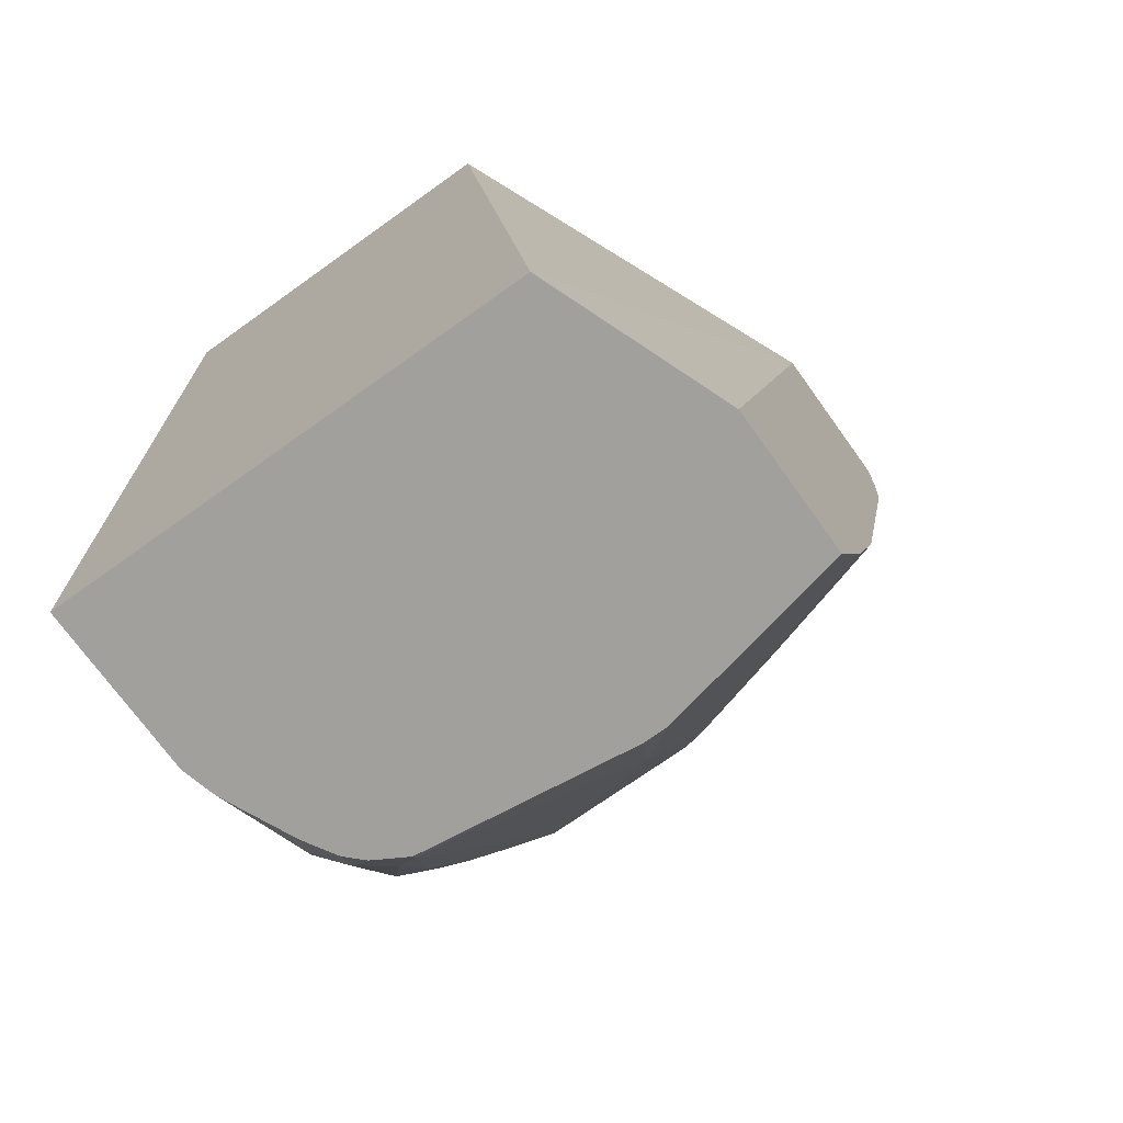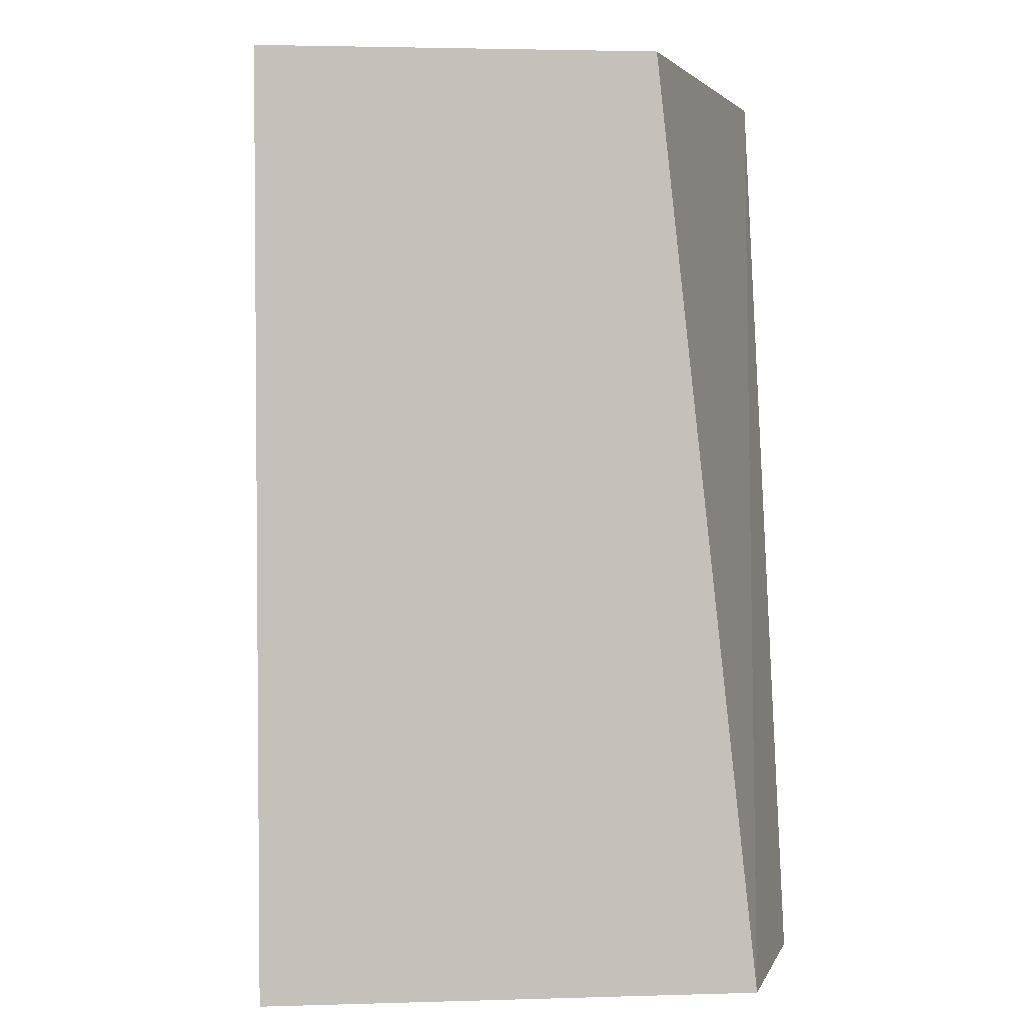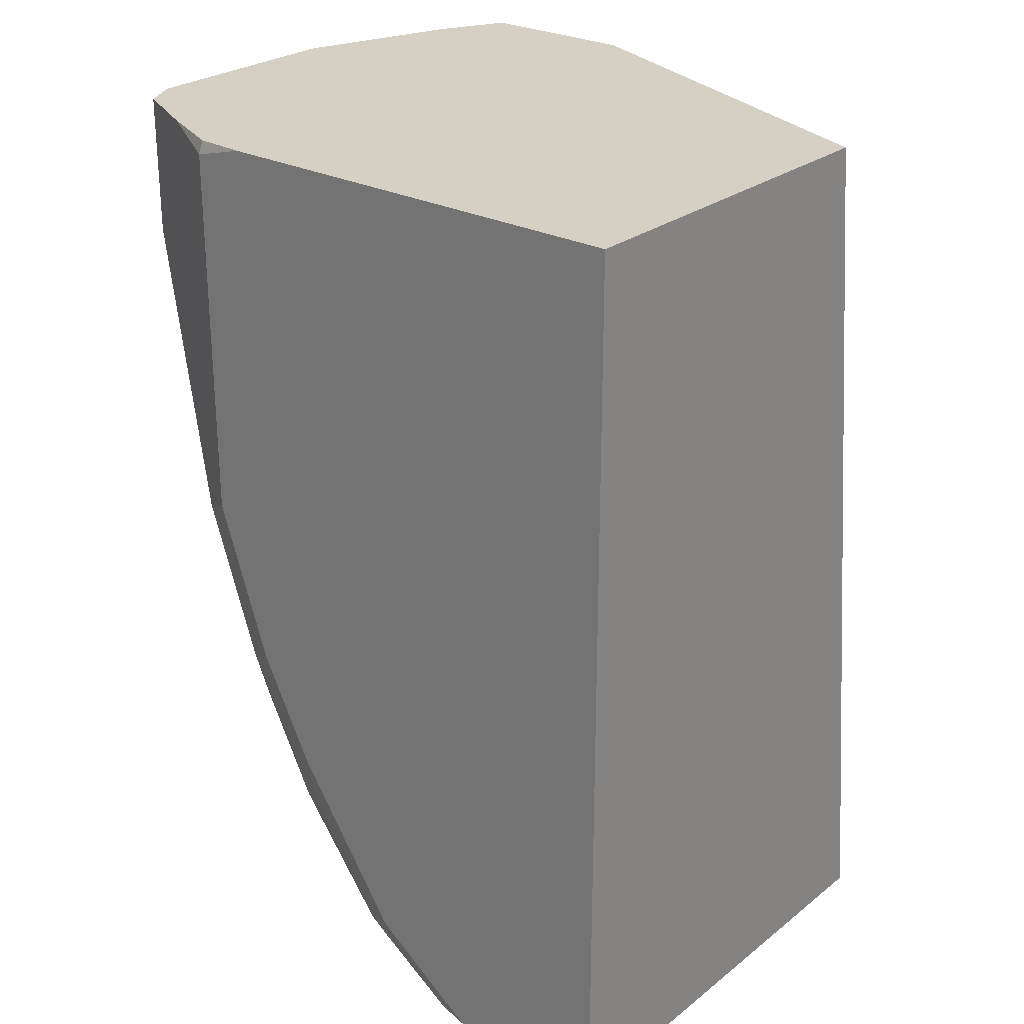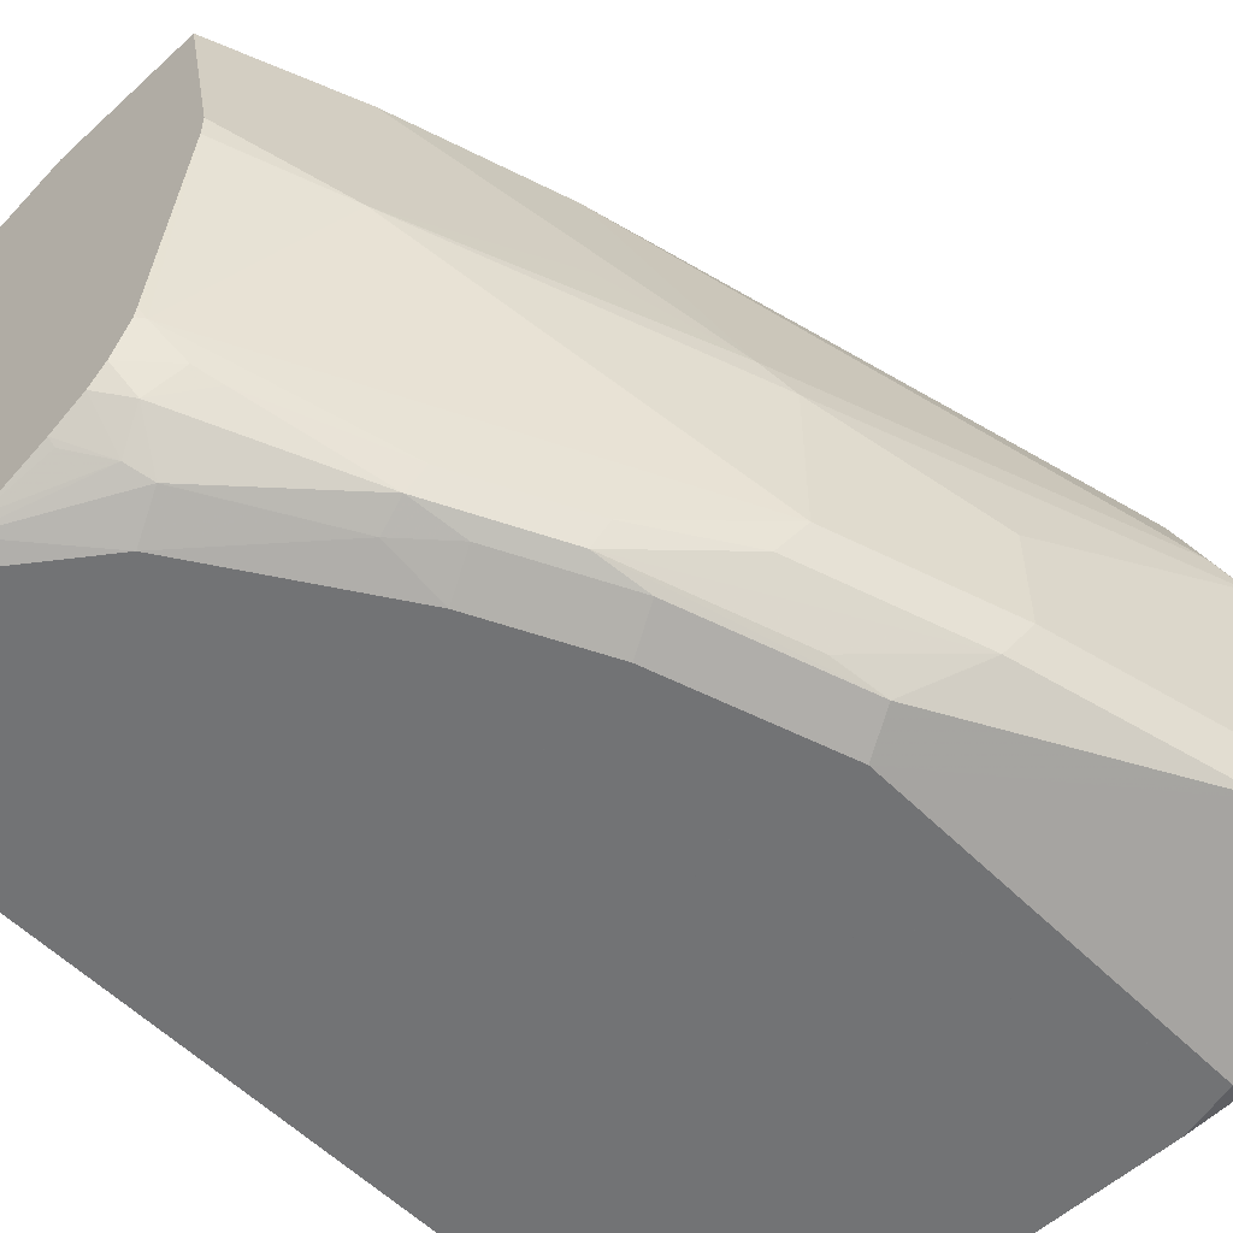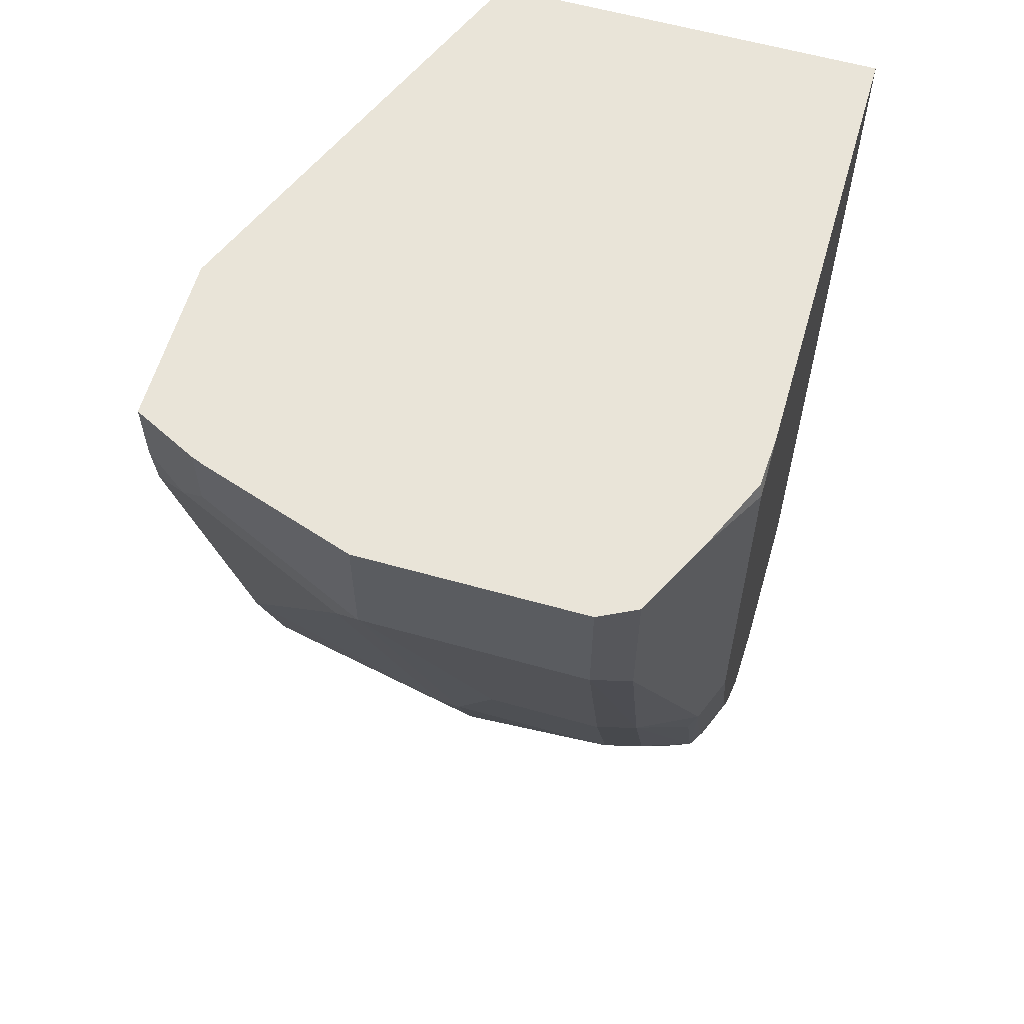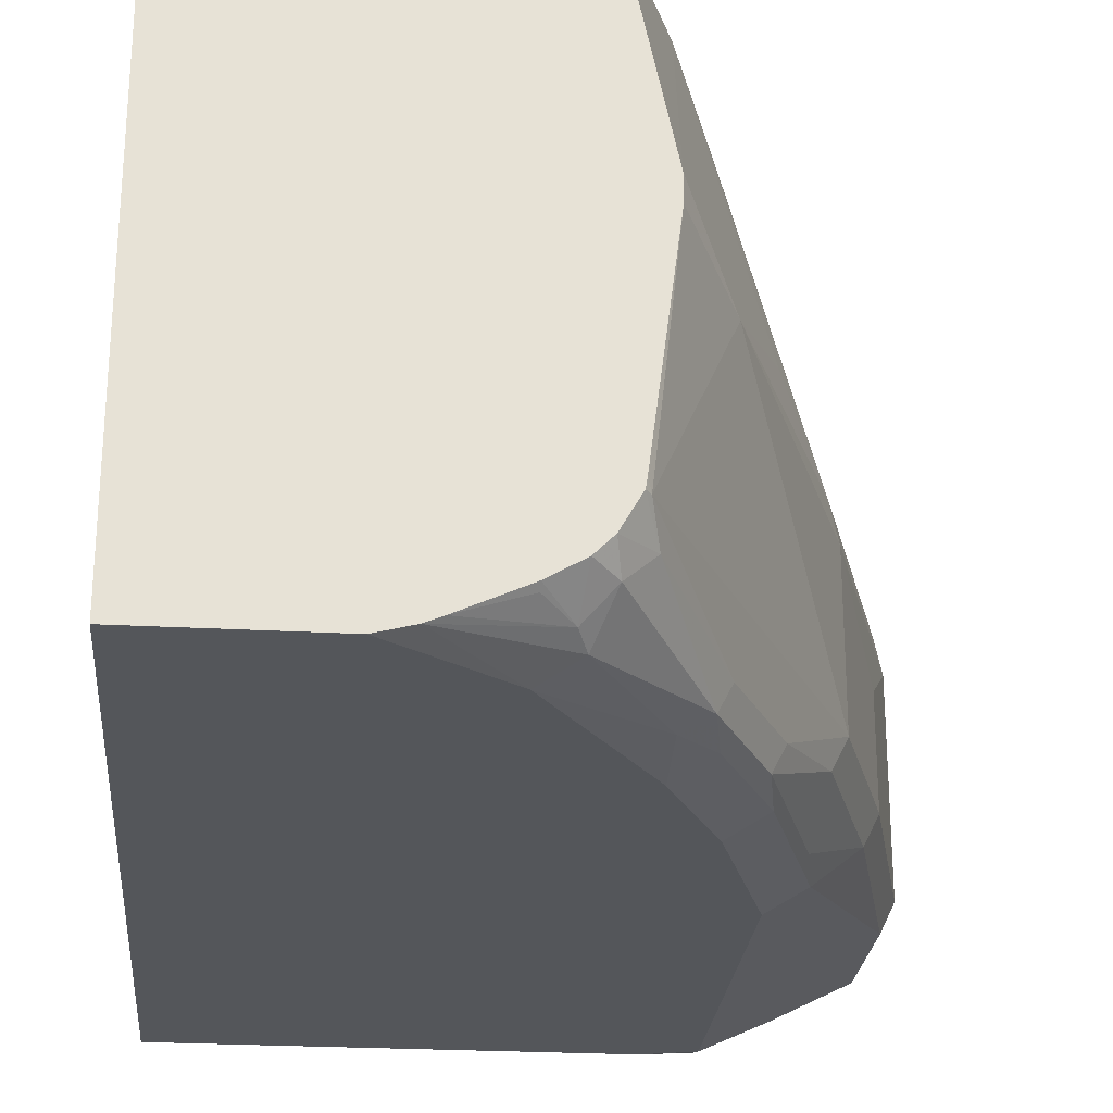
<metadata>
{"format":"obj","ext":"obj","renderer":"f3d","projection":"perspective","resolution":1024,"background":"white","views":[{"elev":-71.6,"azim":125.6,"up":"+Z"},{"elev":2.9,"azim":84.1,"up":"+Z"},{"elev":26.2,"azim":39.6,"up":"+Z"},{"elev":-55.8,"azim":-136.3,"up":"+Y"},{"elev":60.1,"azim":-73.9,"up":"+Z"},{"elev":-25.5,"azim":174.9,"up":"+Y"}]}
</metadata>
<code>
v -0.4077 -0.265 0.2499
v -0.4009 -0.2786 0.2499
v -0.4077 -0.1835 0.2499
v -0.4077 -0.265 0.2038
v -0.3768 -0.2906 0.2499
v -0.4009 -0.2786 0.197
v -0.3893 -0.1276 0.2499
v -0.4077 -0.1835 0.2038
v -0.3873 -0.265 0.1223
v -0.3805 -0.2786 0.1155
v -0.3465 -0.3058 0.2446
v -0.3722 -0.2929 0.2499
v -0.3465 -0.3058 0.1019
v -0.3601 -0.2989 0.09512
v -0.3873 -0.1223 0.2499
v -0.3873 -0.1223 0.2242
v -0.3873 -0.2242 0.1223
v -0.3822 -0.1121 0.214
v -0.4026 -0.1733 0.1936
v -0.3618 -0.1937 0.05099
v -0.3669 -0.2038 0.06116
v -0.3669 -0.265 0.06116
v -0.3601 -0.2786 0.05439
v -0.3363 -0.2956 0.01529
v -0.3567 -0.2956 0.07647
v -0.3261 -0.3058 0.2499
v -0.3455 -0.3047 0.2499
v -0.3397 -0.2989 0.03397
v -0.3261 -0.3058 0.04078
v -0.3755 -0.09868 0.2499
v -0.3755 -0.09868 0.2242
v -0.3733 -0.09868 0.2038
v -0.3261 -0.09868 0.0204
v -0.3057 -0.09868 -0.04075
v -0.3414 -0.1733 0.01022
v -0.321 -0.1937 -0.05096
v -0.3601 -0.265 0.04758
v -0.3414 -0.2854 0.01786
v -0.3159 -0.2956 -0.02547
v -0.1601 -0.3058 0.2499
v -0.3193 -0.2989 -0.006791
v -0.3057 -0.3058 1.448e-05
v -0.3369 -0.09868 0.2499
v -0.2854 -0.09868 -0.09092
v -0.301 -0.1741 -0.09092
v -0.301 -0.1835 -0.09092
v -0.2921 -0.265 -0.08832
v -0.3125 -0.265 -0.04755
v -0.321 -0.2854 -0.0229
v -0.299 -0.2786 -0.06794
v -0.2854 -0.2854 -0.08151
v -0.2786 -0.2989 -0.06794
v -0.3057 -0.3006 -0.0229
v -0.1601 -0.1631 0.2499
v -0.1601 -0.3058 -0.09092
v -0.265 -0.3058 -0.06113
v -0.3143 -0.09868 0.2498
v -0.2297 -0.09868 -0.09092
v -0.2909 -0.2611 -0.09092
v -0.2902 -0.265 -0.09092
v -0.2955 -0.2752 -0.07641
v -0.2752 -0.2956 -0.07641
v -0.2833 -0.277 -0.09092
v -0.2771 -0.2833 -0.09092
v -0.2368 -0.3026 -0.09092
v -0.1601 -0.1248 -0.09092
v -0.2242 -0.3058 -0.09092
v -0.265 -0.2902 -0.09092
v -0.265 -0.2922 -0.08832
v -0.2427 -0.3002 -0.09092
f 68 70 69
f 39 49 50
f 36 48 37
f 37 48 49
f 37 49 38
f 39 50 51
f 41 53 42
f 39 52 53
f 39 53 41
f 40 55 66
f 40 66 54
f 42 53 56
f 36 47 48
f 39 51 52
f 36 46 47
f 24 41 28
f 35 45 36
f 43 54 57
f 24 39 41
f 28 41 42
f 24 49 39
f 28 42 29
f 30 43 57
f 36 45 46
f 30 57 58
f 30 44 34
f 30 34 33
f 30 33 32
f 30 32 31
f 34 44 45
f 34 45 35
f 30 58 44
f 44 58 66
f 62 64 68
f 44 55 67
f 24 38 49
f 62 70 65
f 62 69 70
f 62 68 69
f 60 63 61
f 57 66 58
f 56 65 67
f 54 66 57
f 52 56 53
f 52 65 56
f 52 62 65
f 51 64 62
f 51 63 64
f 51 61 63
f 51 62 52
f 50 61 51
f 49 61 50
f 44 67 65
f 44 65 70
f 44 70 68
f 44 68 64
f 44 64 63
f 44 63 60
f 44 66 55
f 44 60 59
f 44 46 45
f 46 59 47
f 47 59 60
f 47 60 61
f 47 61 49
f 47 49 48
f 44 59 46
f 23 38 24
f 11 55 40
f 22 37 38
f 8 18 19
f 8 16 18
f 7 16 8
f 7 15 16
f 6 14 13
f 6 10 14
f 5 13 11
f 5 6 13
f 5 11 12
f 4 10 6
f 4 9 10
f 4 17 9
f 4 8 17
f 3 7 8
f 8 19 20
f 1 6 2
f 1 8 4
f 1 3 8
f 1 7 3
f 1 15 7
f 1 30 15
f 1 43 30
f 1 54 43
f 1 40 54
f 1 26 40
f 1 27 26
f 1 12 27
f 1 5 12
f 1 2 5
f 22 38 23
f 1 4 6
f 8 20 21
f 2 6 5
f 9 17 21
f 14 24 28
f 15 30 18
f 15 18 16
f 18 30 31
f 18 32 33
f 18 33 19
f 14 25 24
f 19 33 20
f 20 34 35
f 20 35 36
f 20 36 21
f 21 36 22
f 8 21 17
f 22 36 37
f 20 33 34
f 13 28 29
f 18 31 32
f 13 14 28
f 9 21 22
f 9 22 23
f 9 23 10
f 10 23 24
f 10 24 25
f 11 26 27
f 11 27 12
f 10 25 14
f 11 29 42
f 11 42 56
f 11 56 67
f 11 67 55
f 11 40 26
f 11 13 29

</code>
